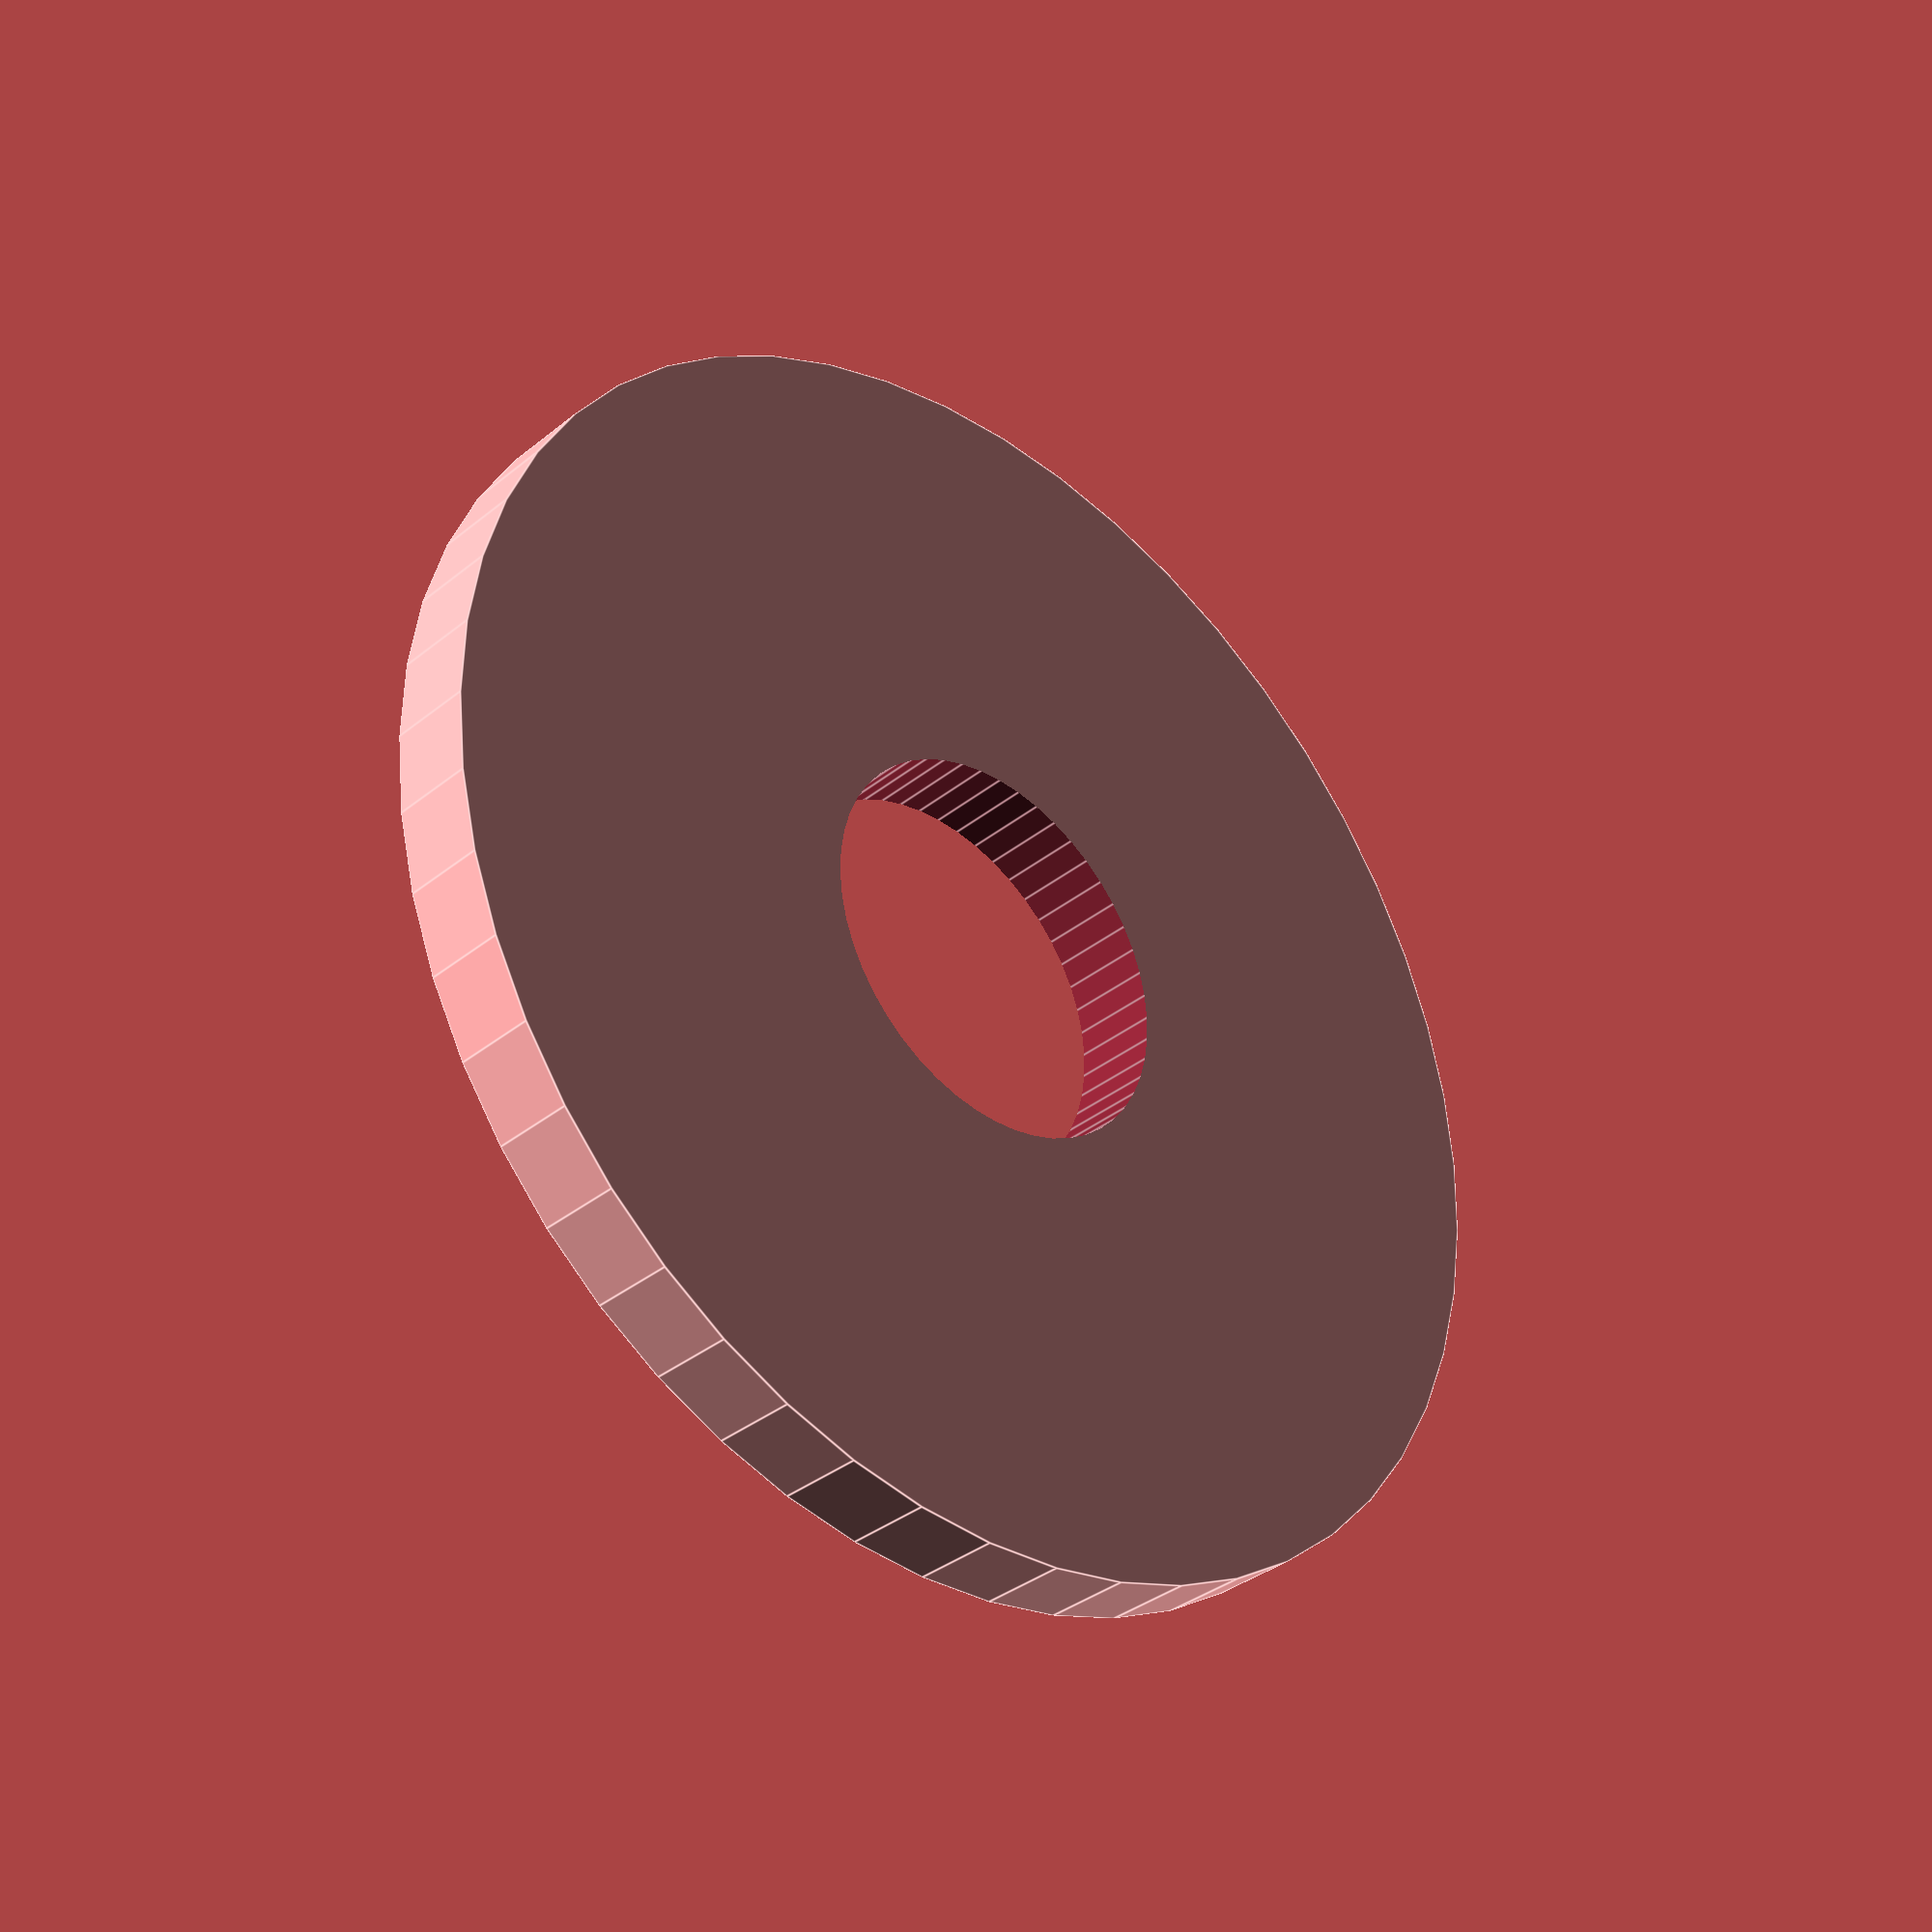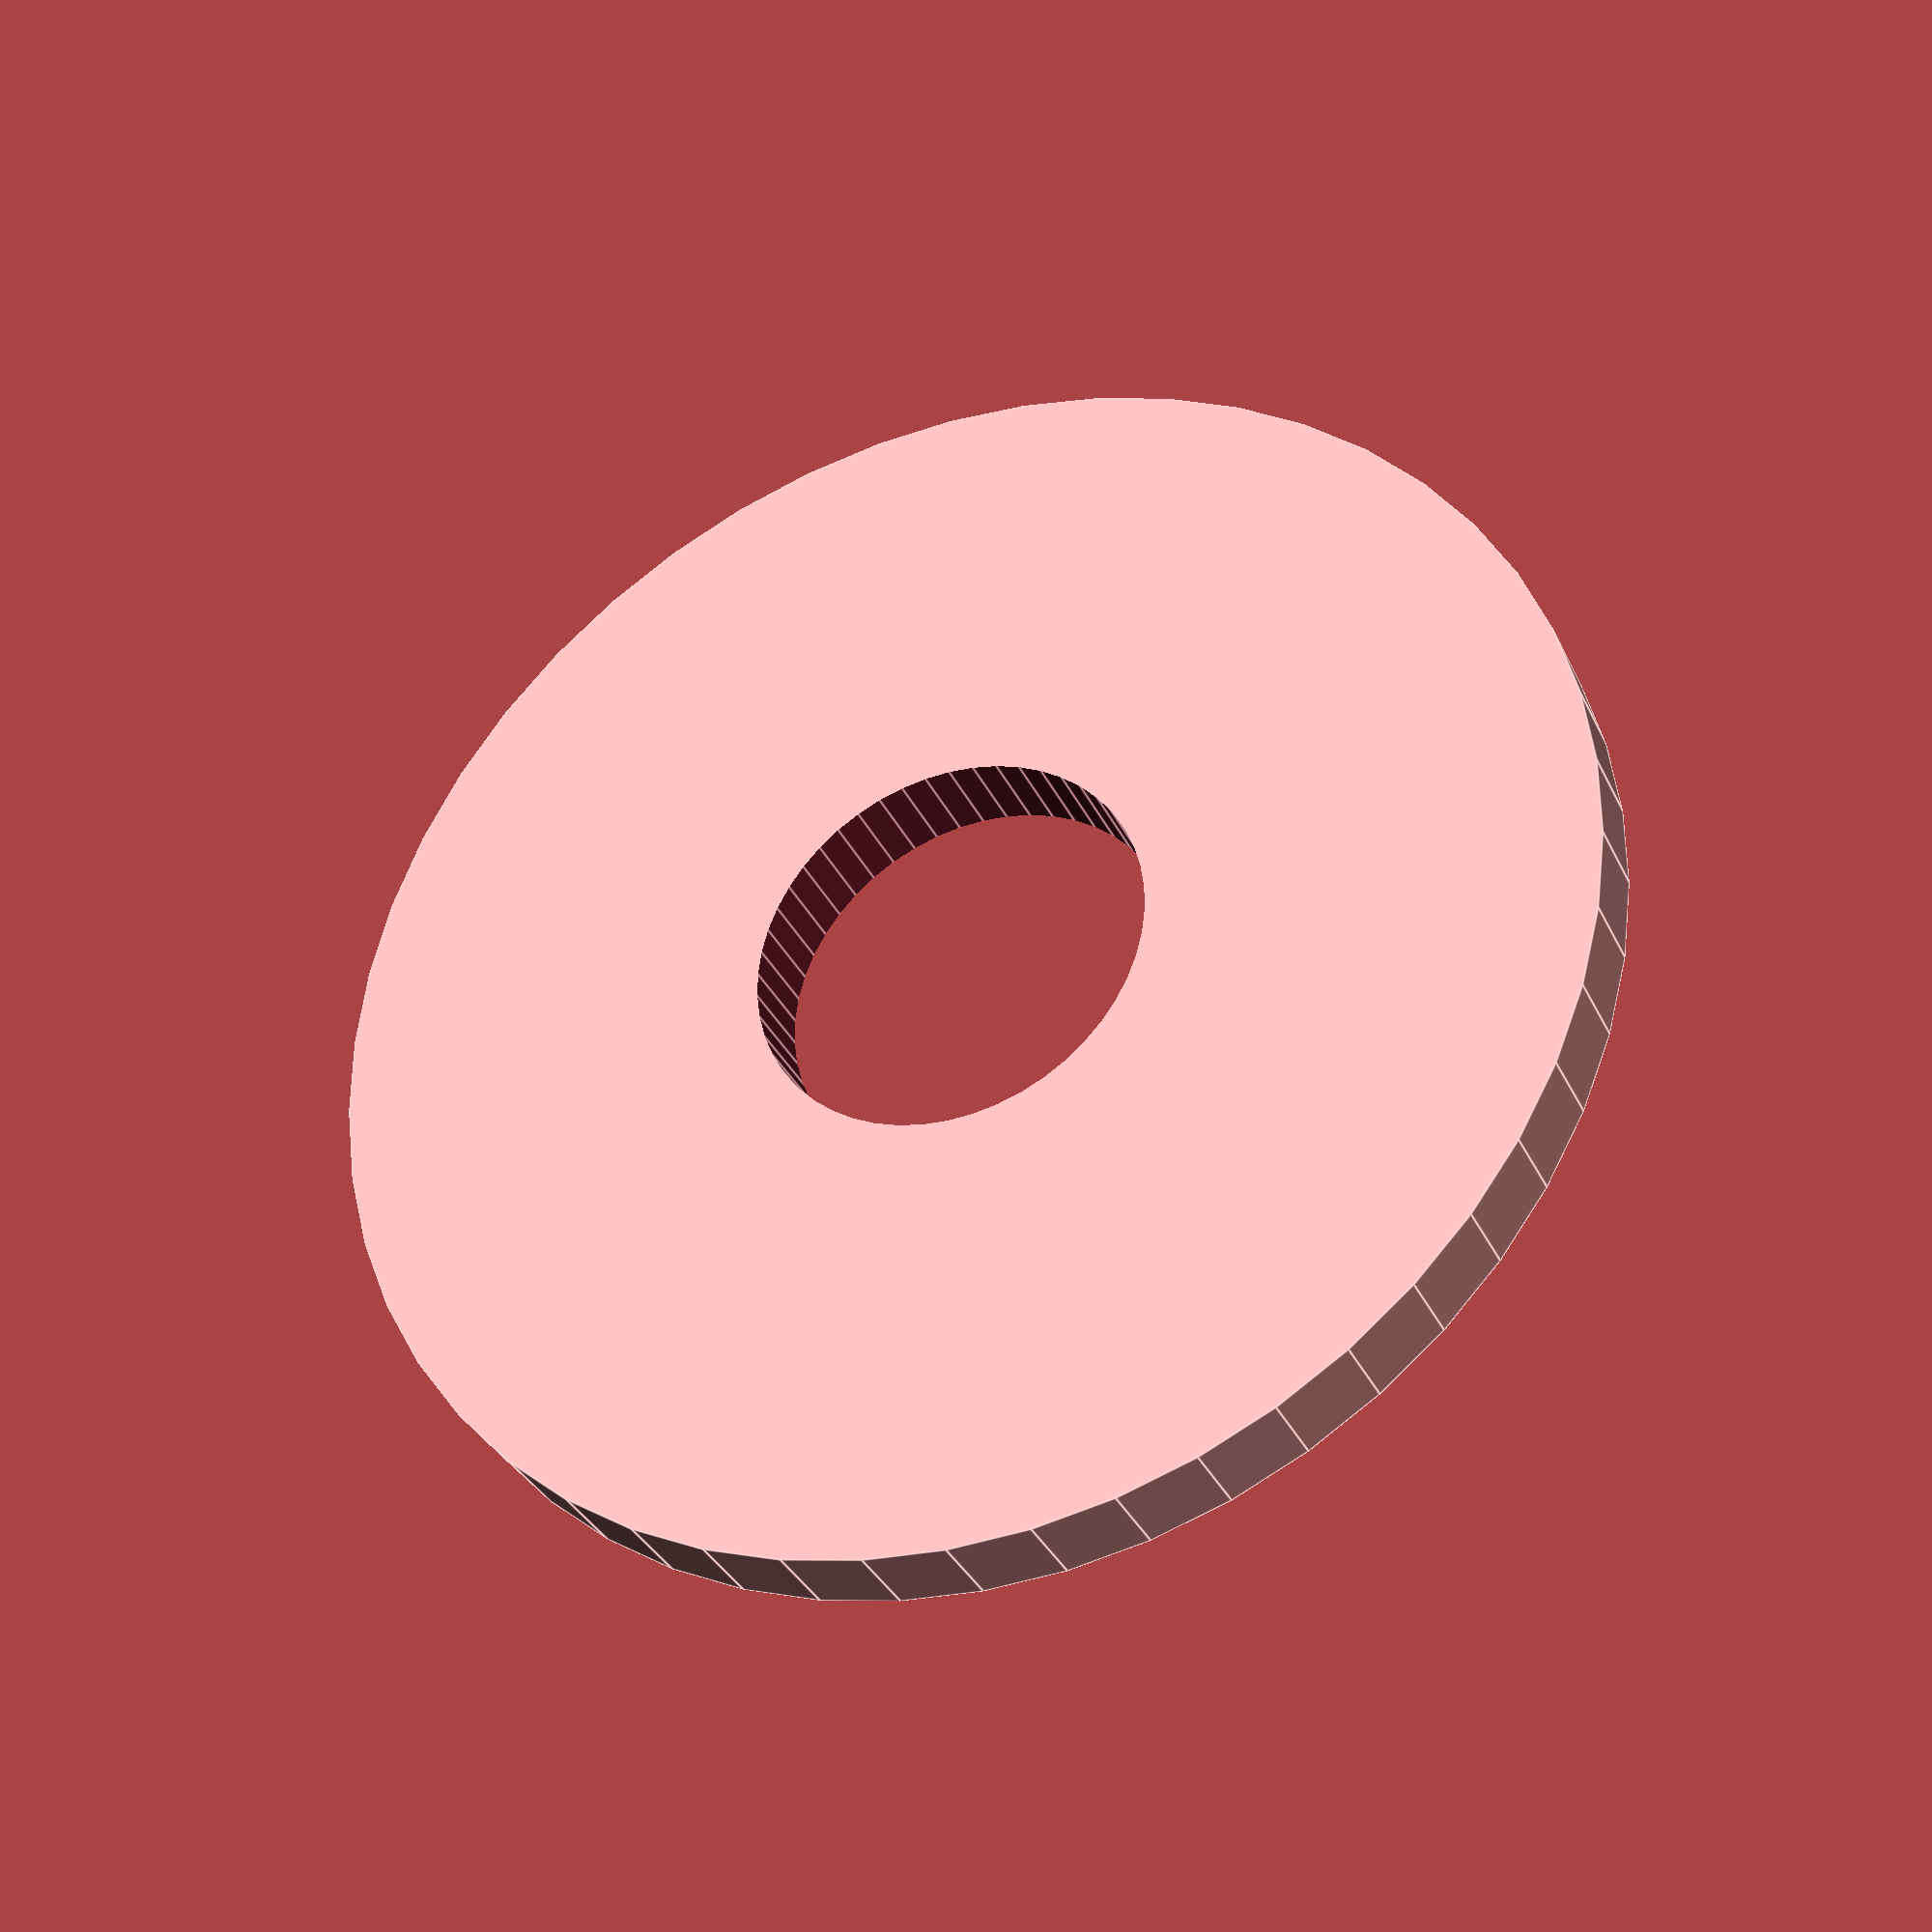
<openscad>
$fn = 50;


difference() {
	union() {
		translate(v = [0, 0, -1.0000000000]) {
			cylinder(h = 2, r = 14.5000000000);
		}
	}
	union() {
		translate(v = [0, 0, -100.0000000000]) {
			cylinder(h = 200, r = 4.5000000000);
		}
	}
}
</openscad>
<views>
elev=214.5 azim=124.9 roll=42.5 proj=p view=edges
elev=213.5 azim=133.1 roll=337.8 proj=p view=edges
</views>
